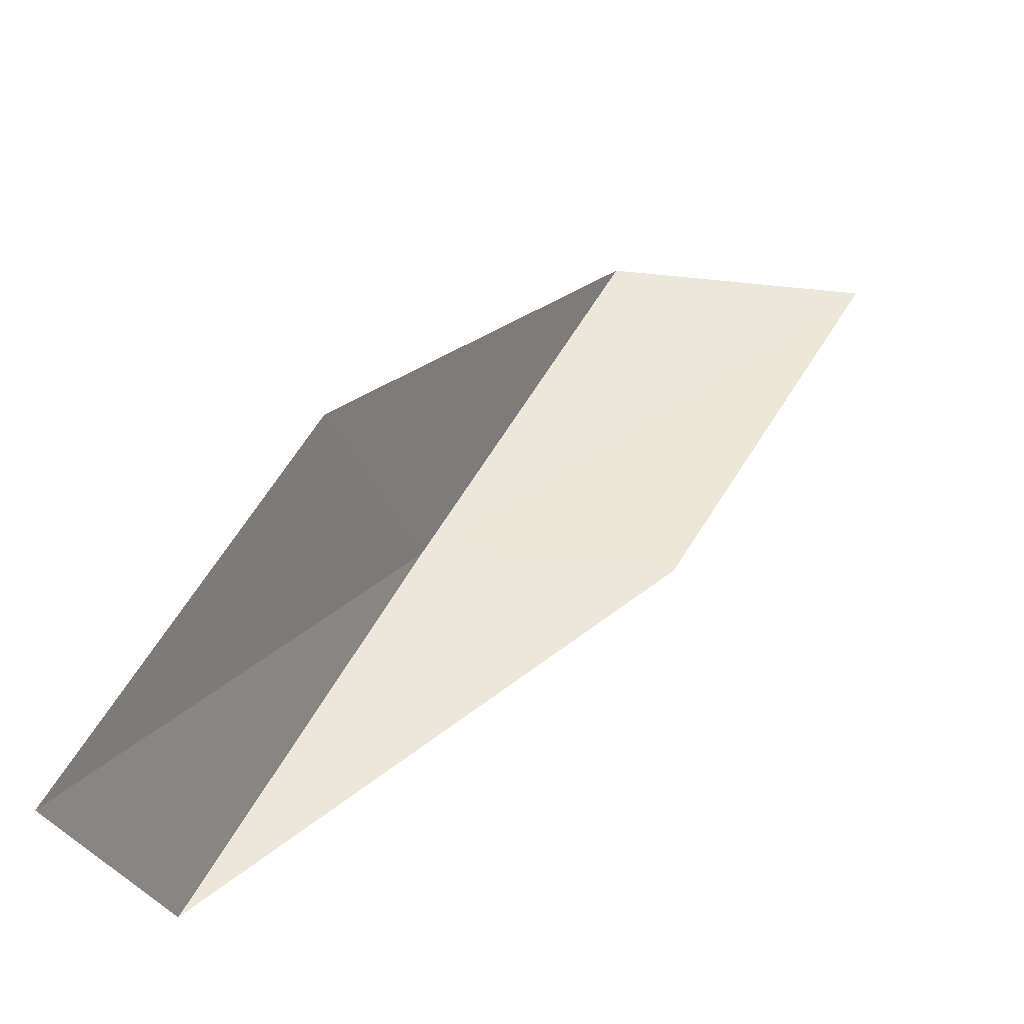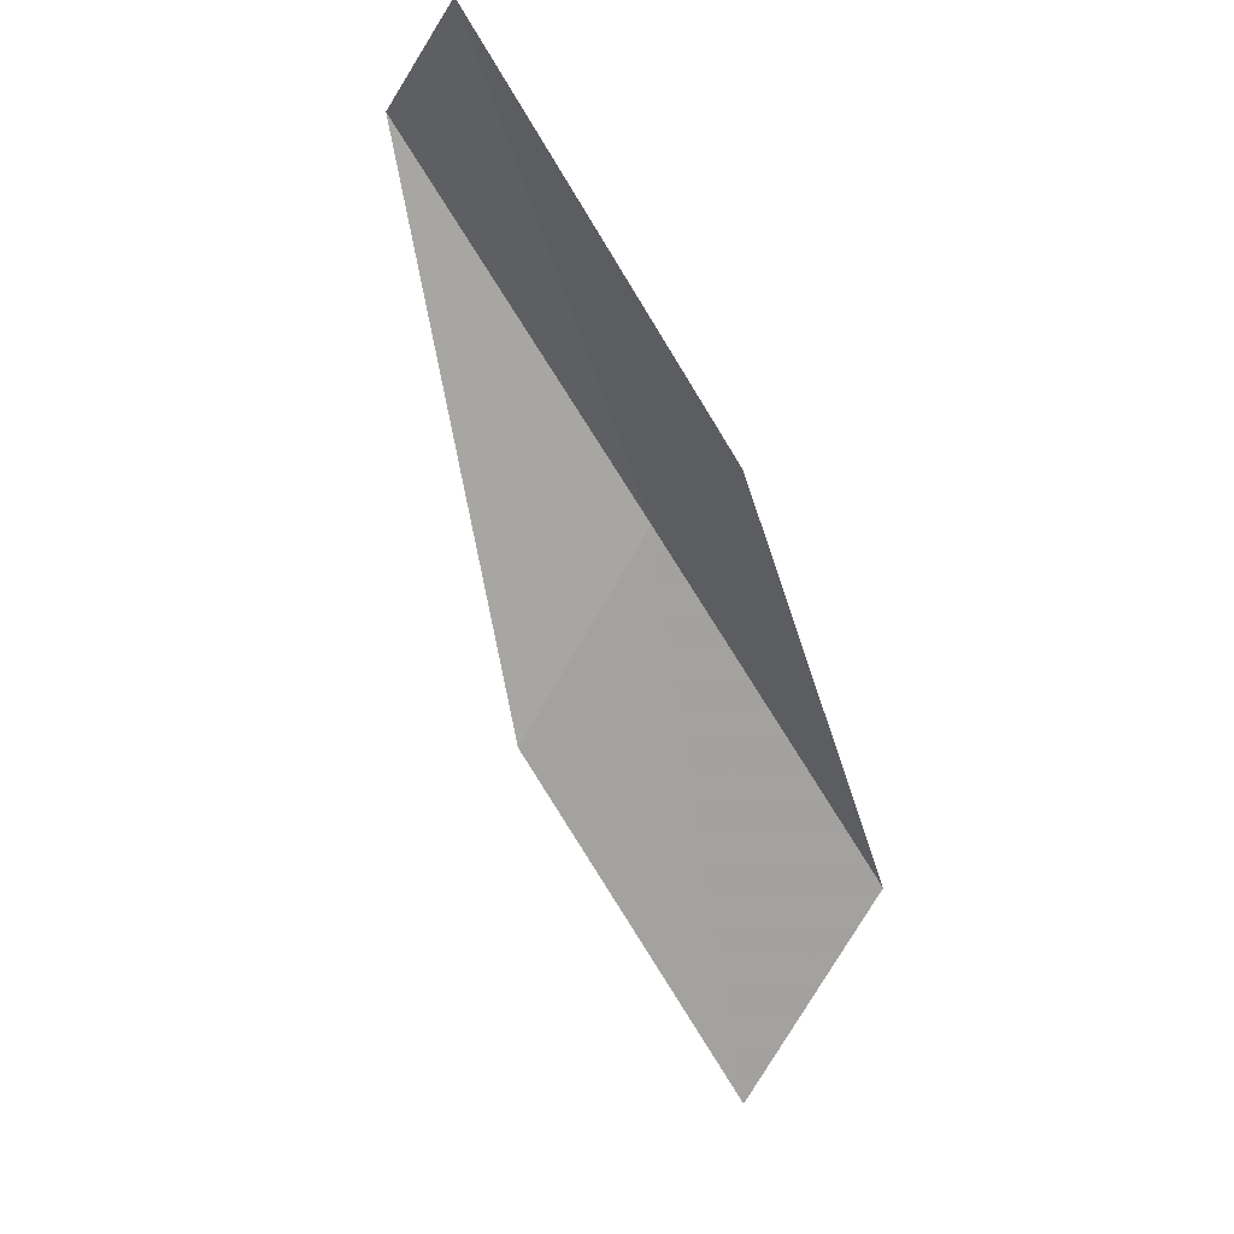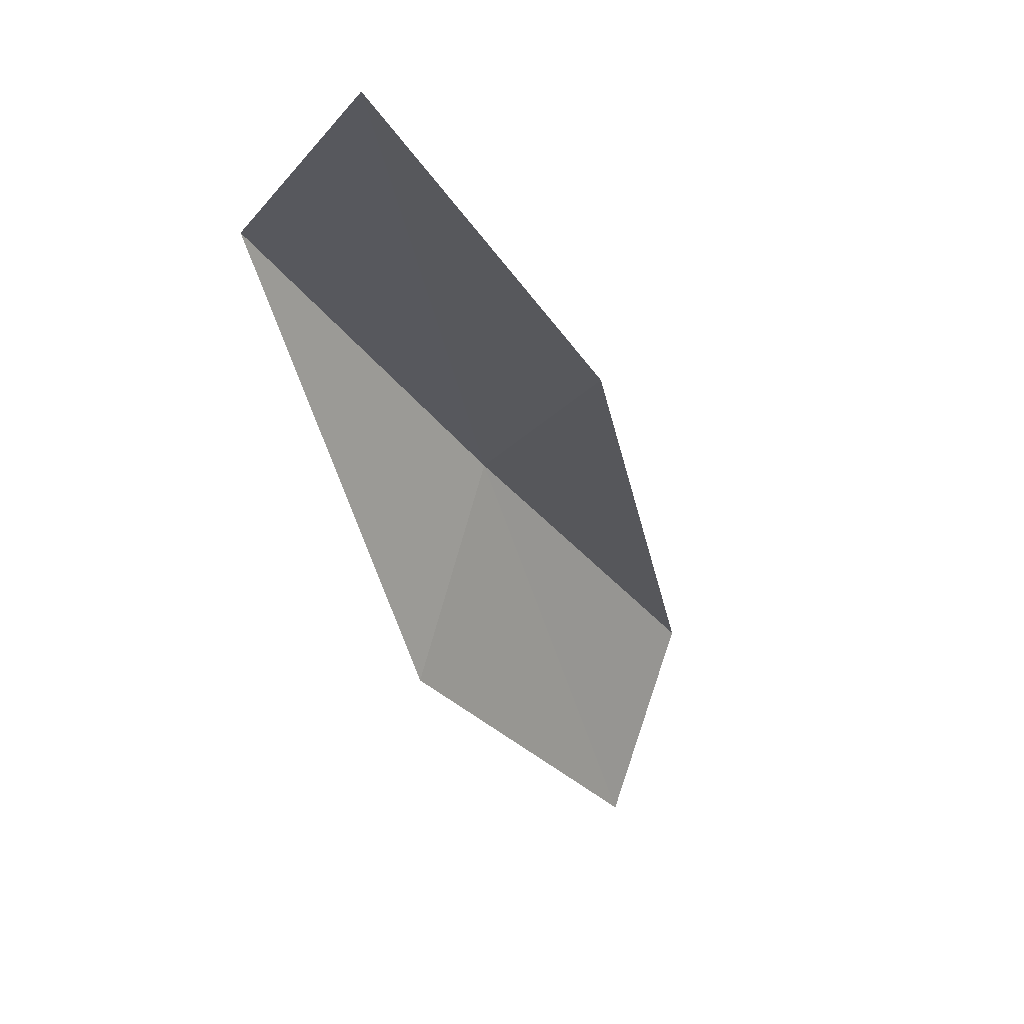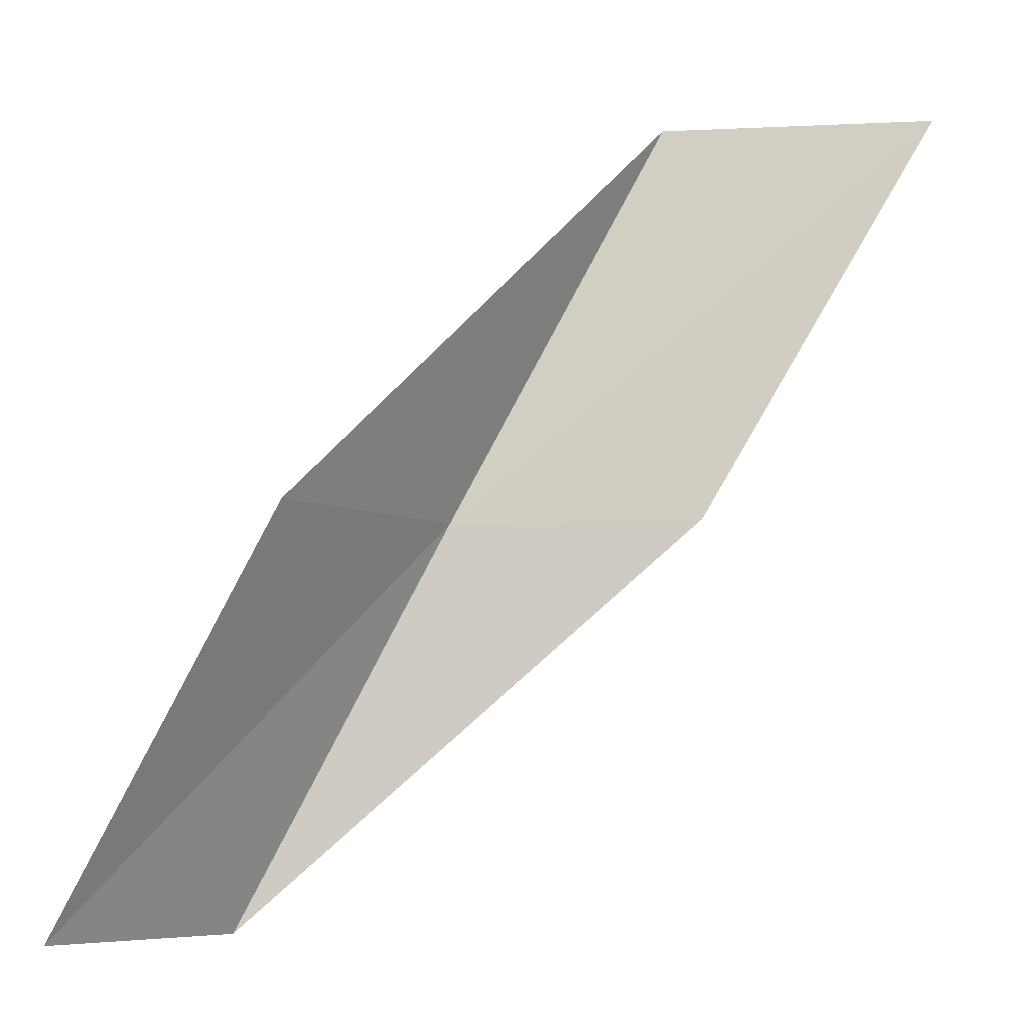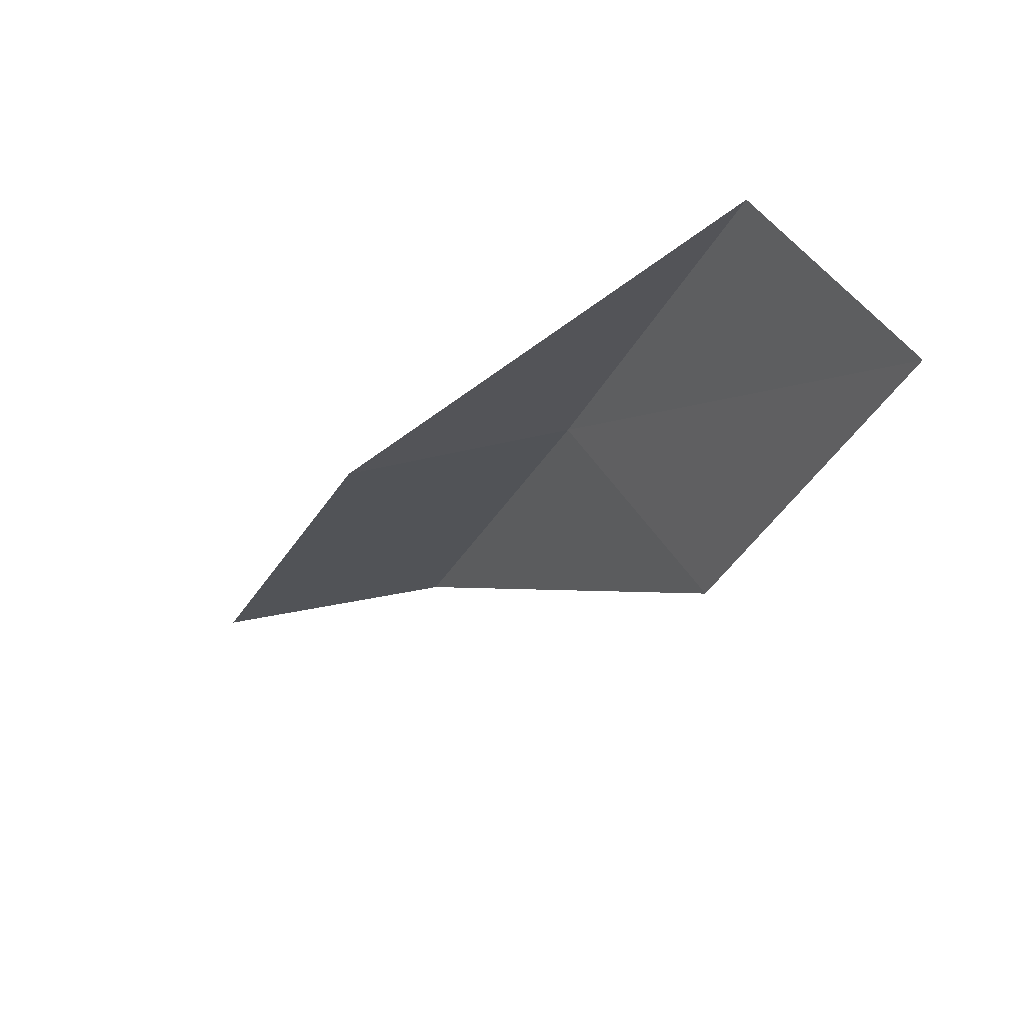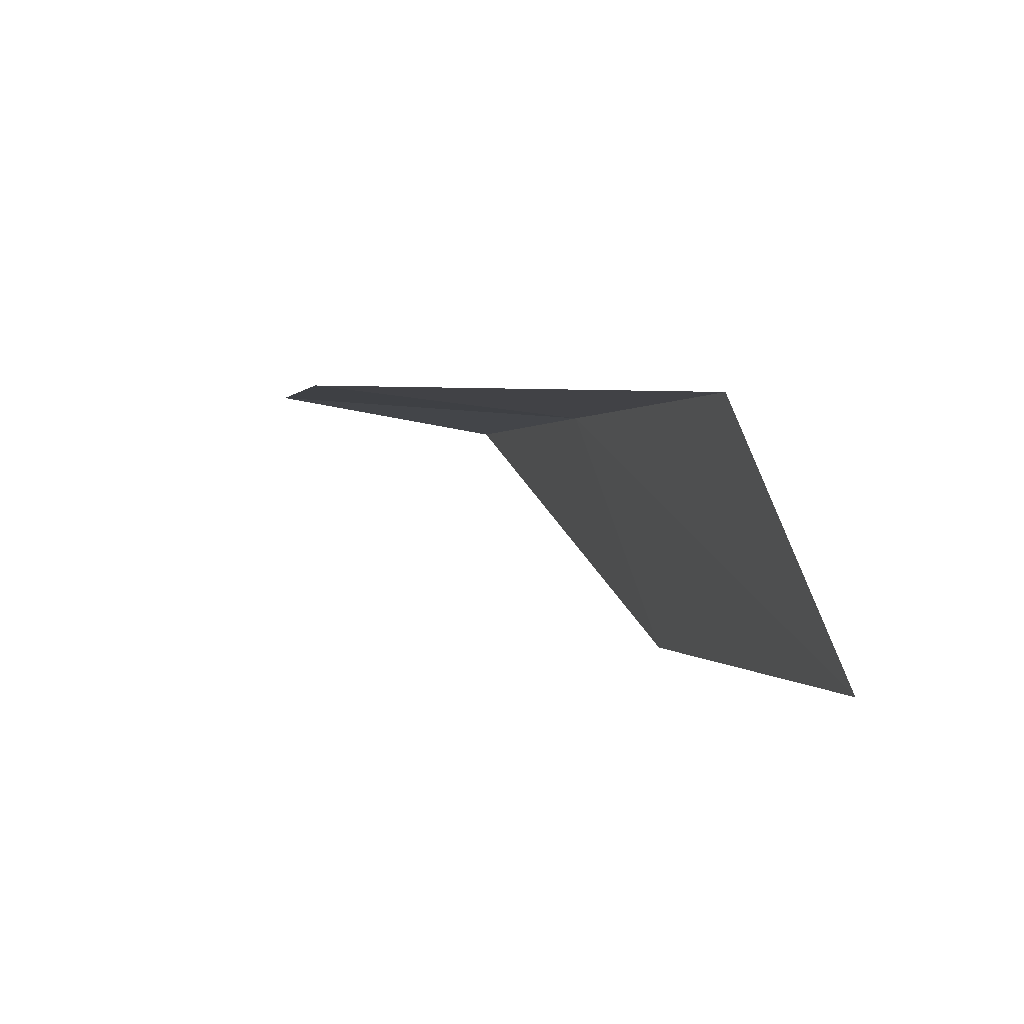
<metadata>
{"format":"obj","ext":"obj","renderer":"f3d","projection":"perspective","resolution":1024,"background":"white","views":[{"elev":-31.6,"azim":-16.3,"up":"+Z"},{"elev":-68.5,"azim":-120.9,"up":"+Y"},{"elev":-33.4,"azim":59.6,"up":"+Y"},{"elev":-6.6,"azim":0.8,"up":"+Z"},{"elev":-28.1,"azim":-172.7,"up":"+Y"},{"elev":64.6,"azim":63.9,"up":"+Z"}]}
</metadata>
<code>
v 23.5 -31.17 43.59
v 21.94 -33.47 43.59
v 25.83 -31.03 47.94
v 28.73 -31.41 47.94
v 26.19 -31.59 43.59
v 19.64 -33.21 39.23
v 21.23 -31.16 39.23
f 1 3 2
f 1 5 4
f 1 4 3
f 1 6 7
f 1 2 6
f 1 7 5

</code>
